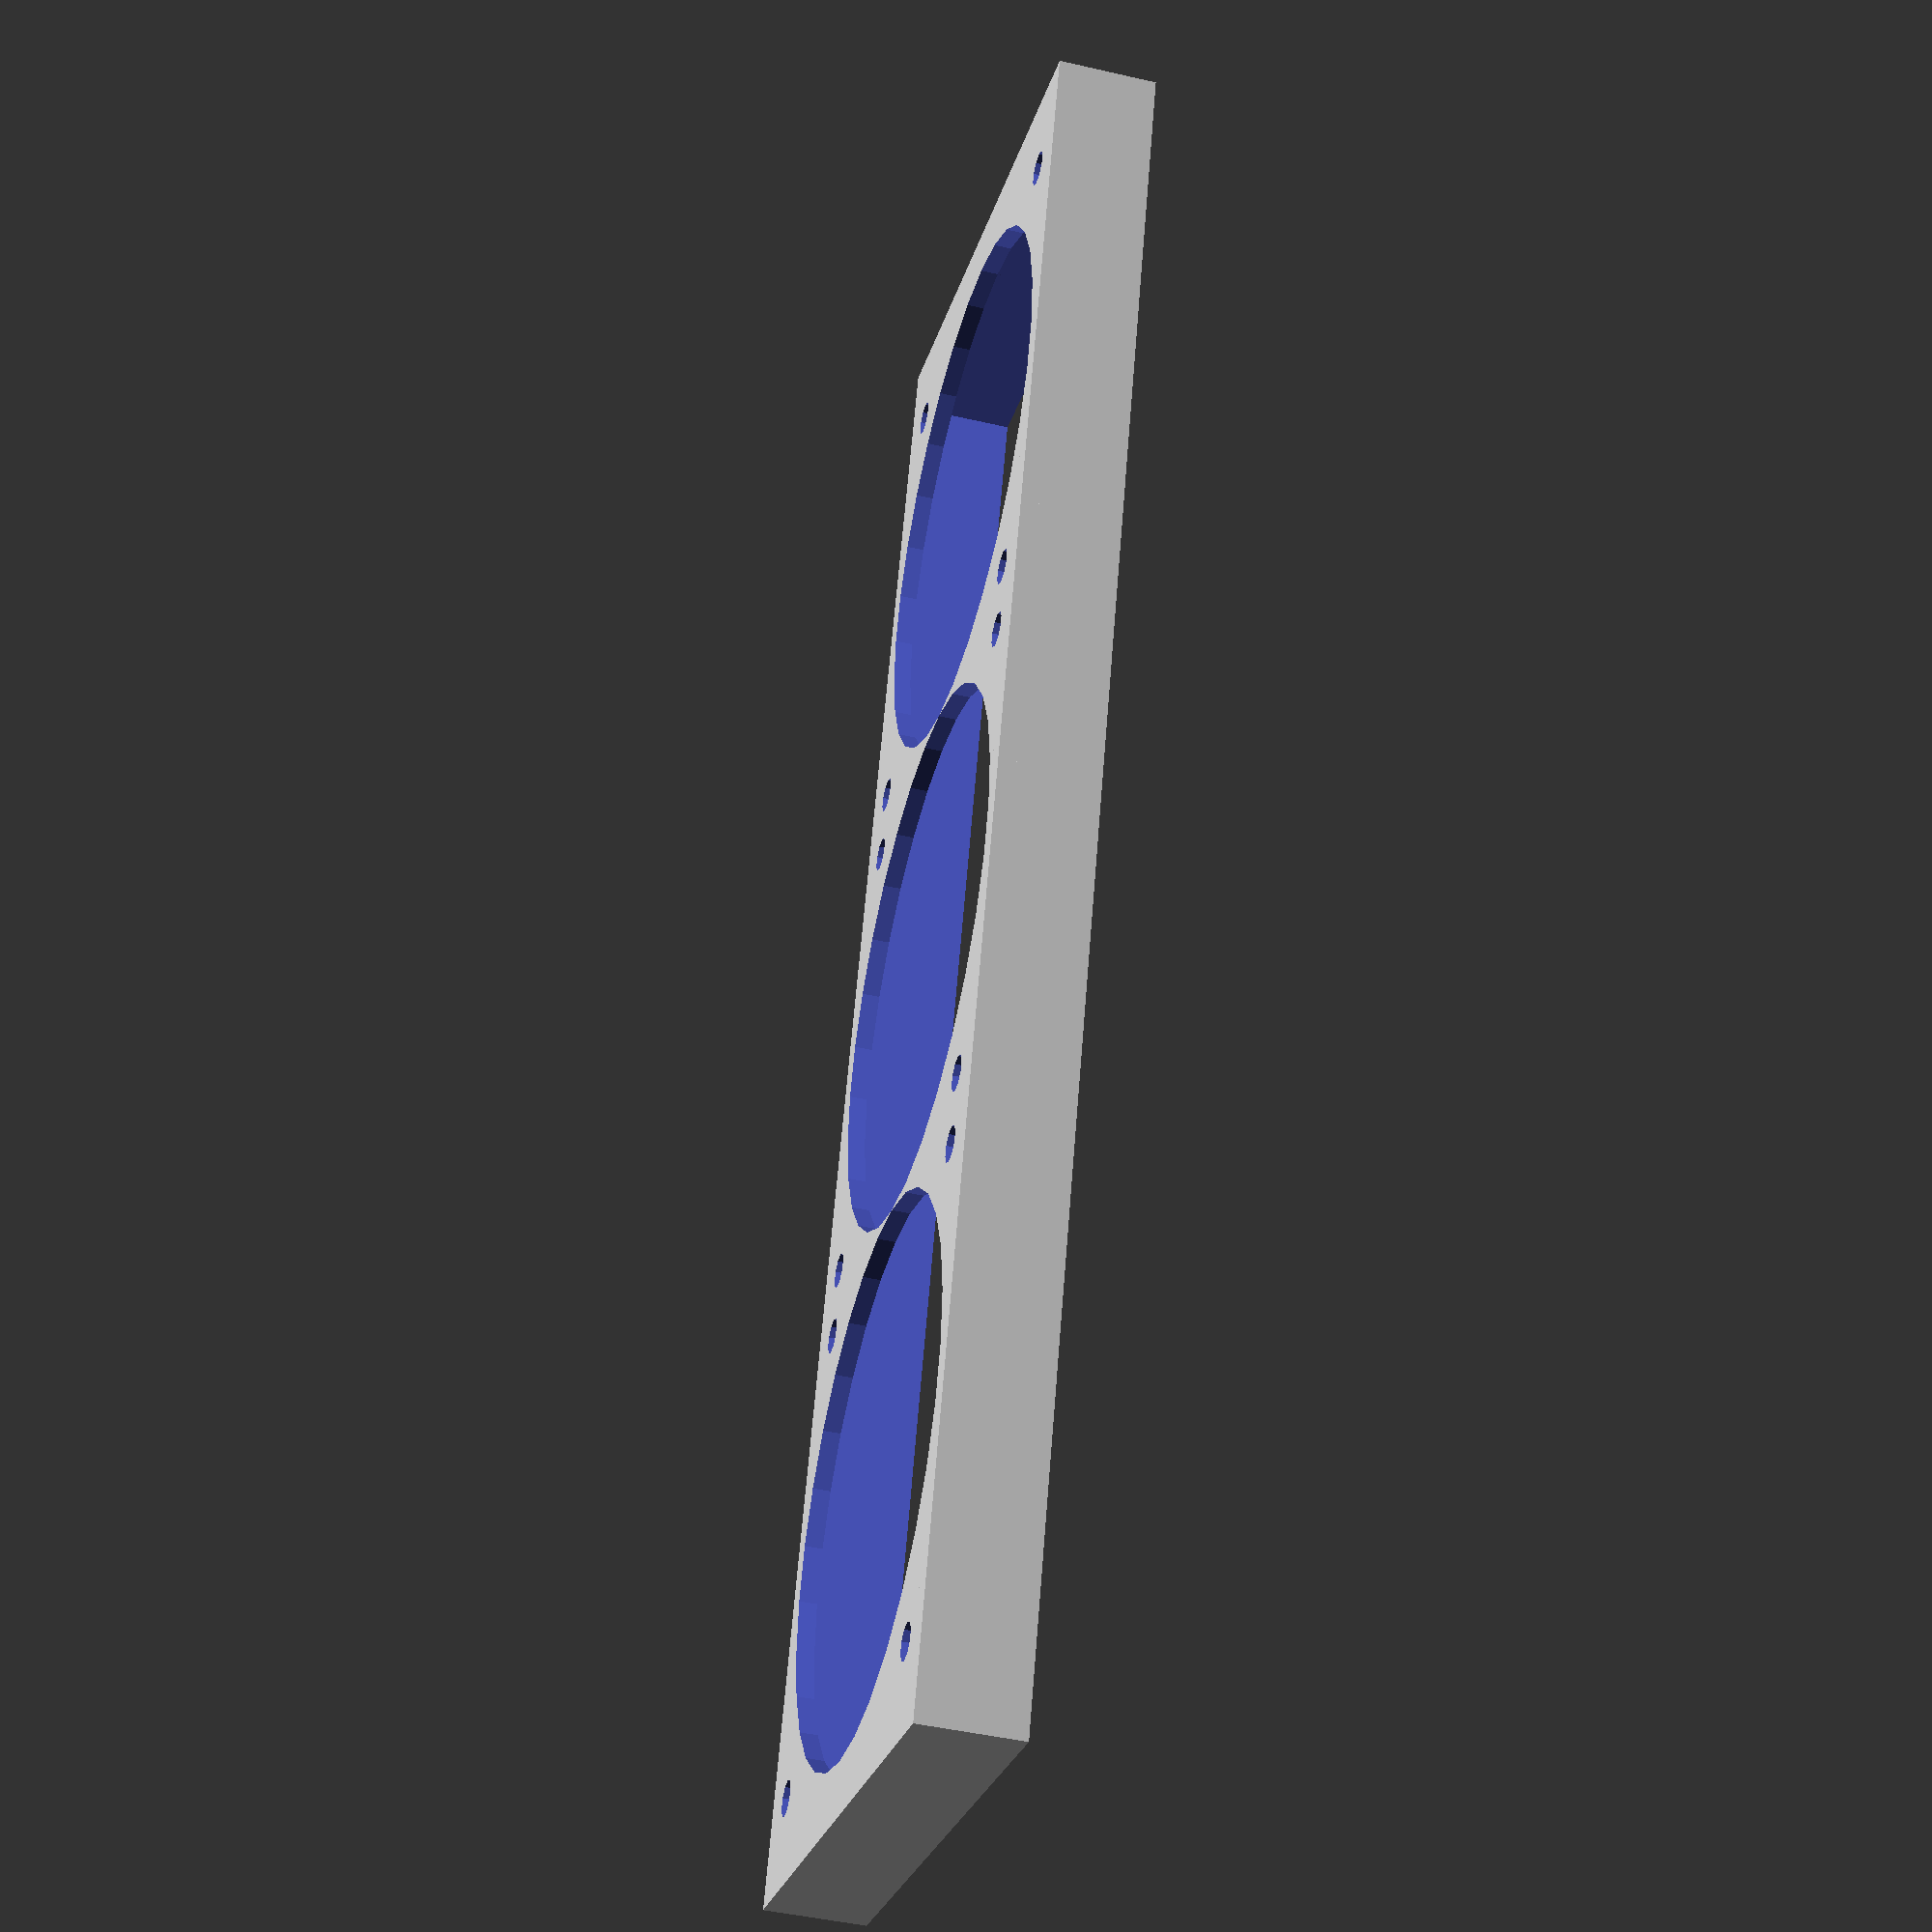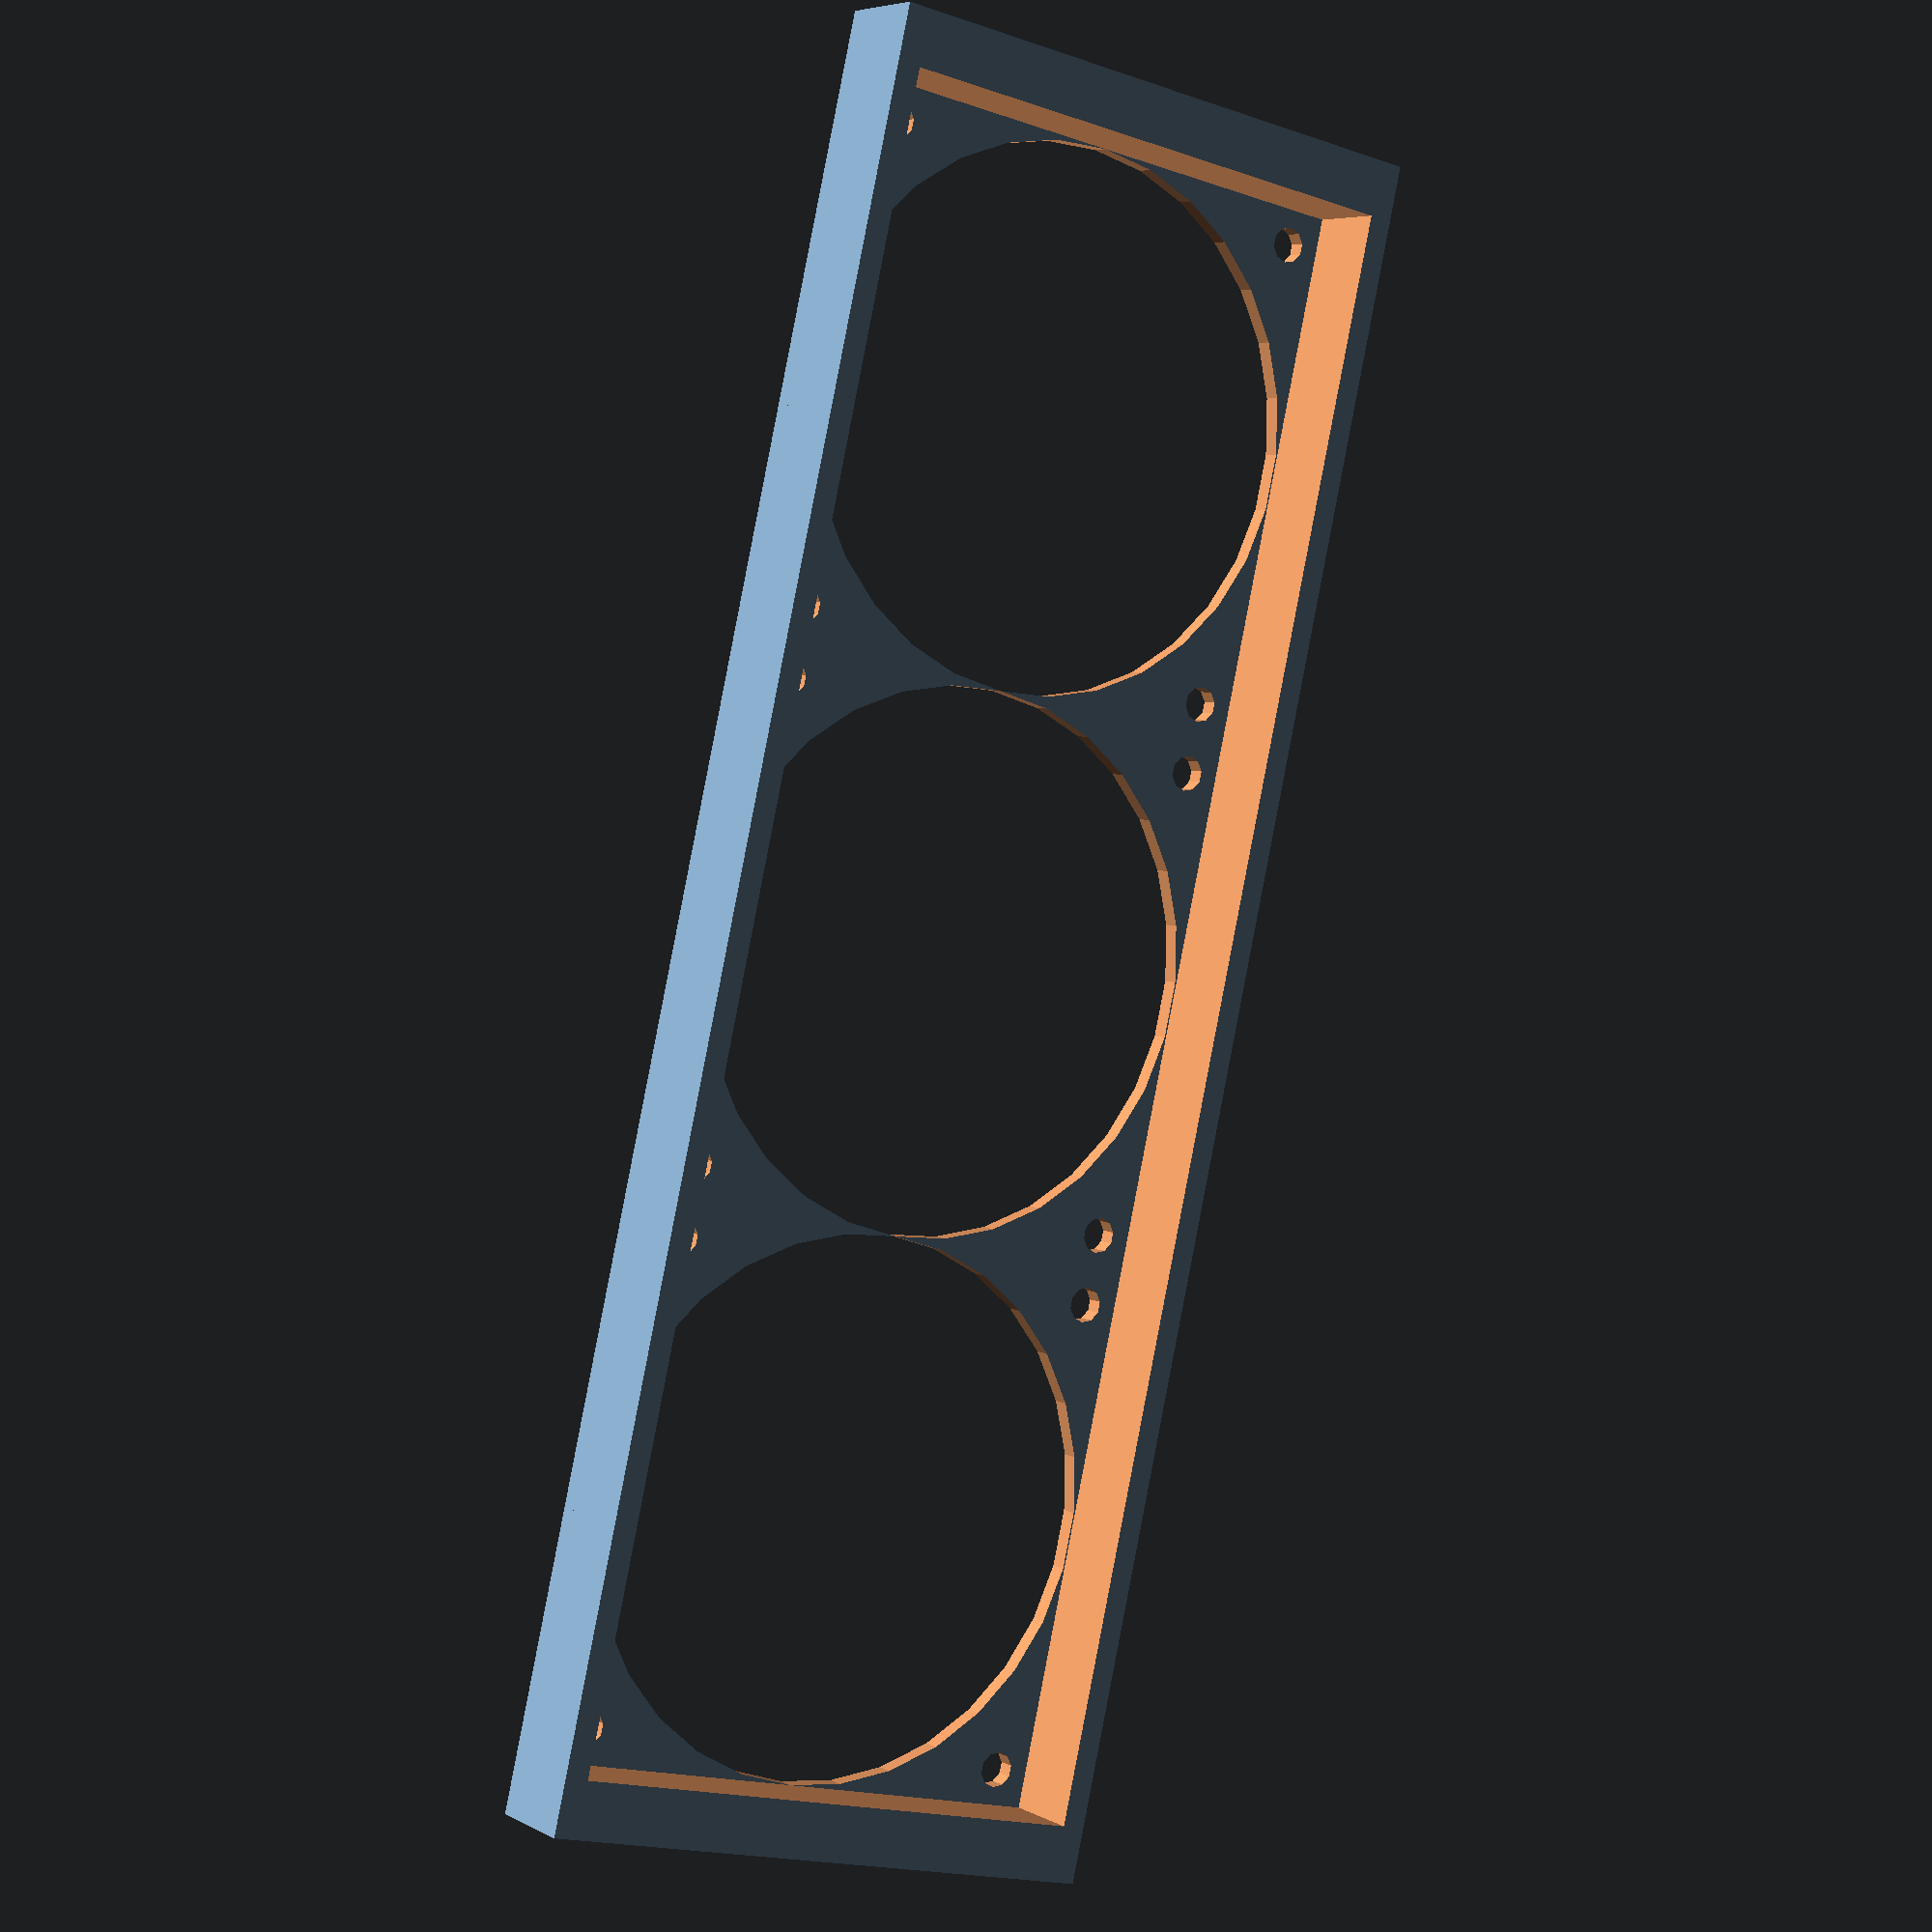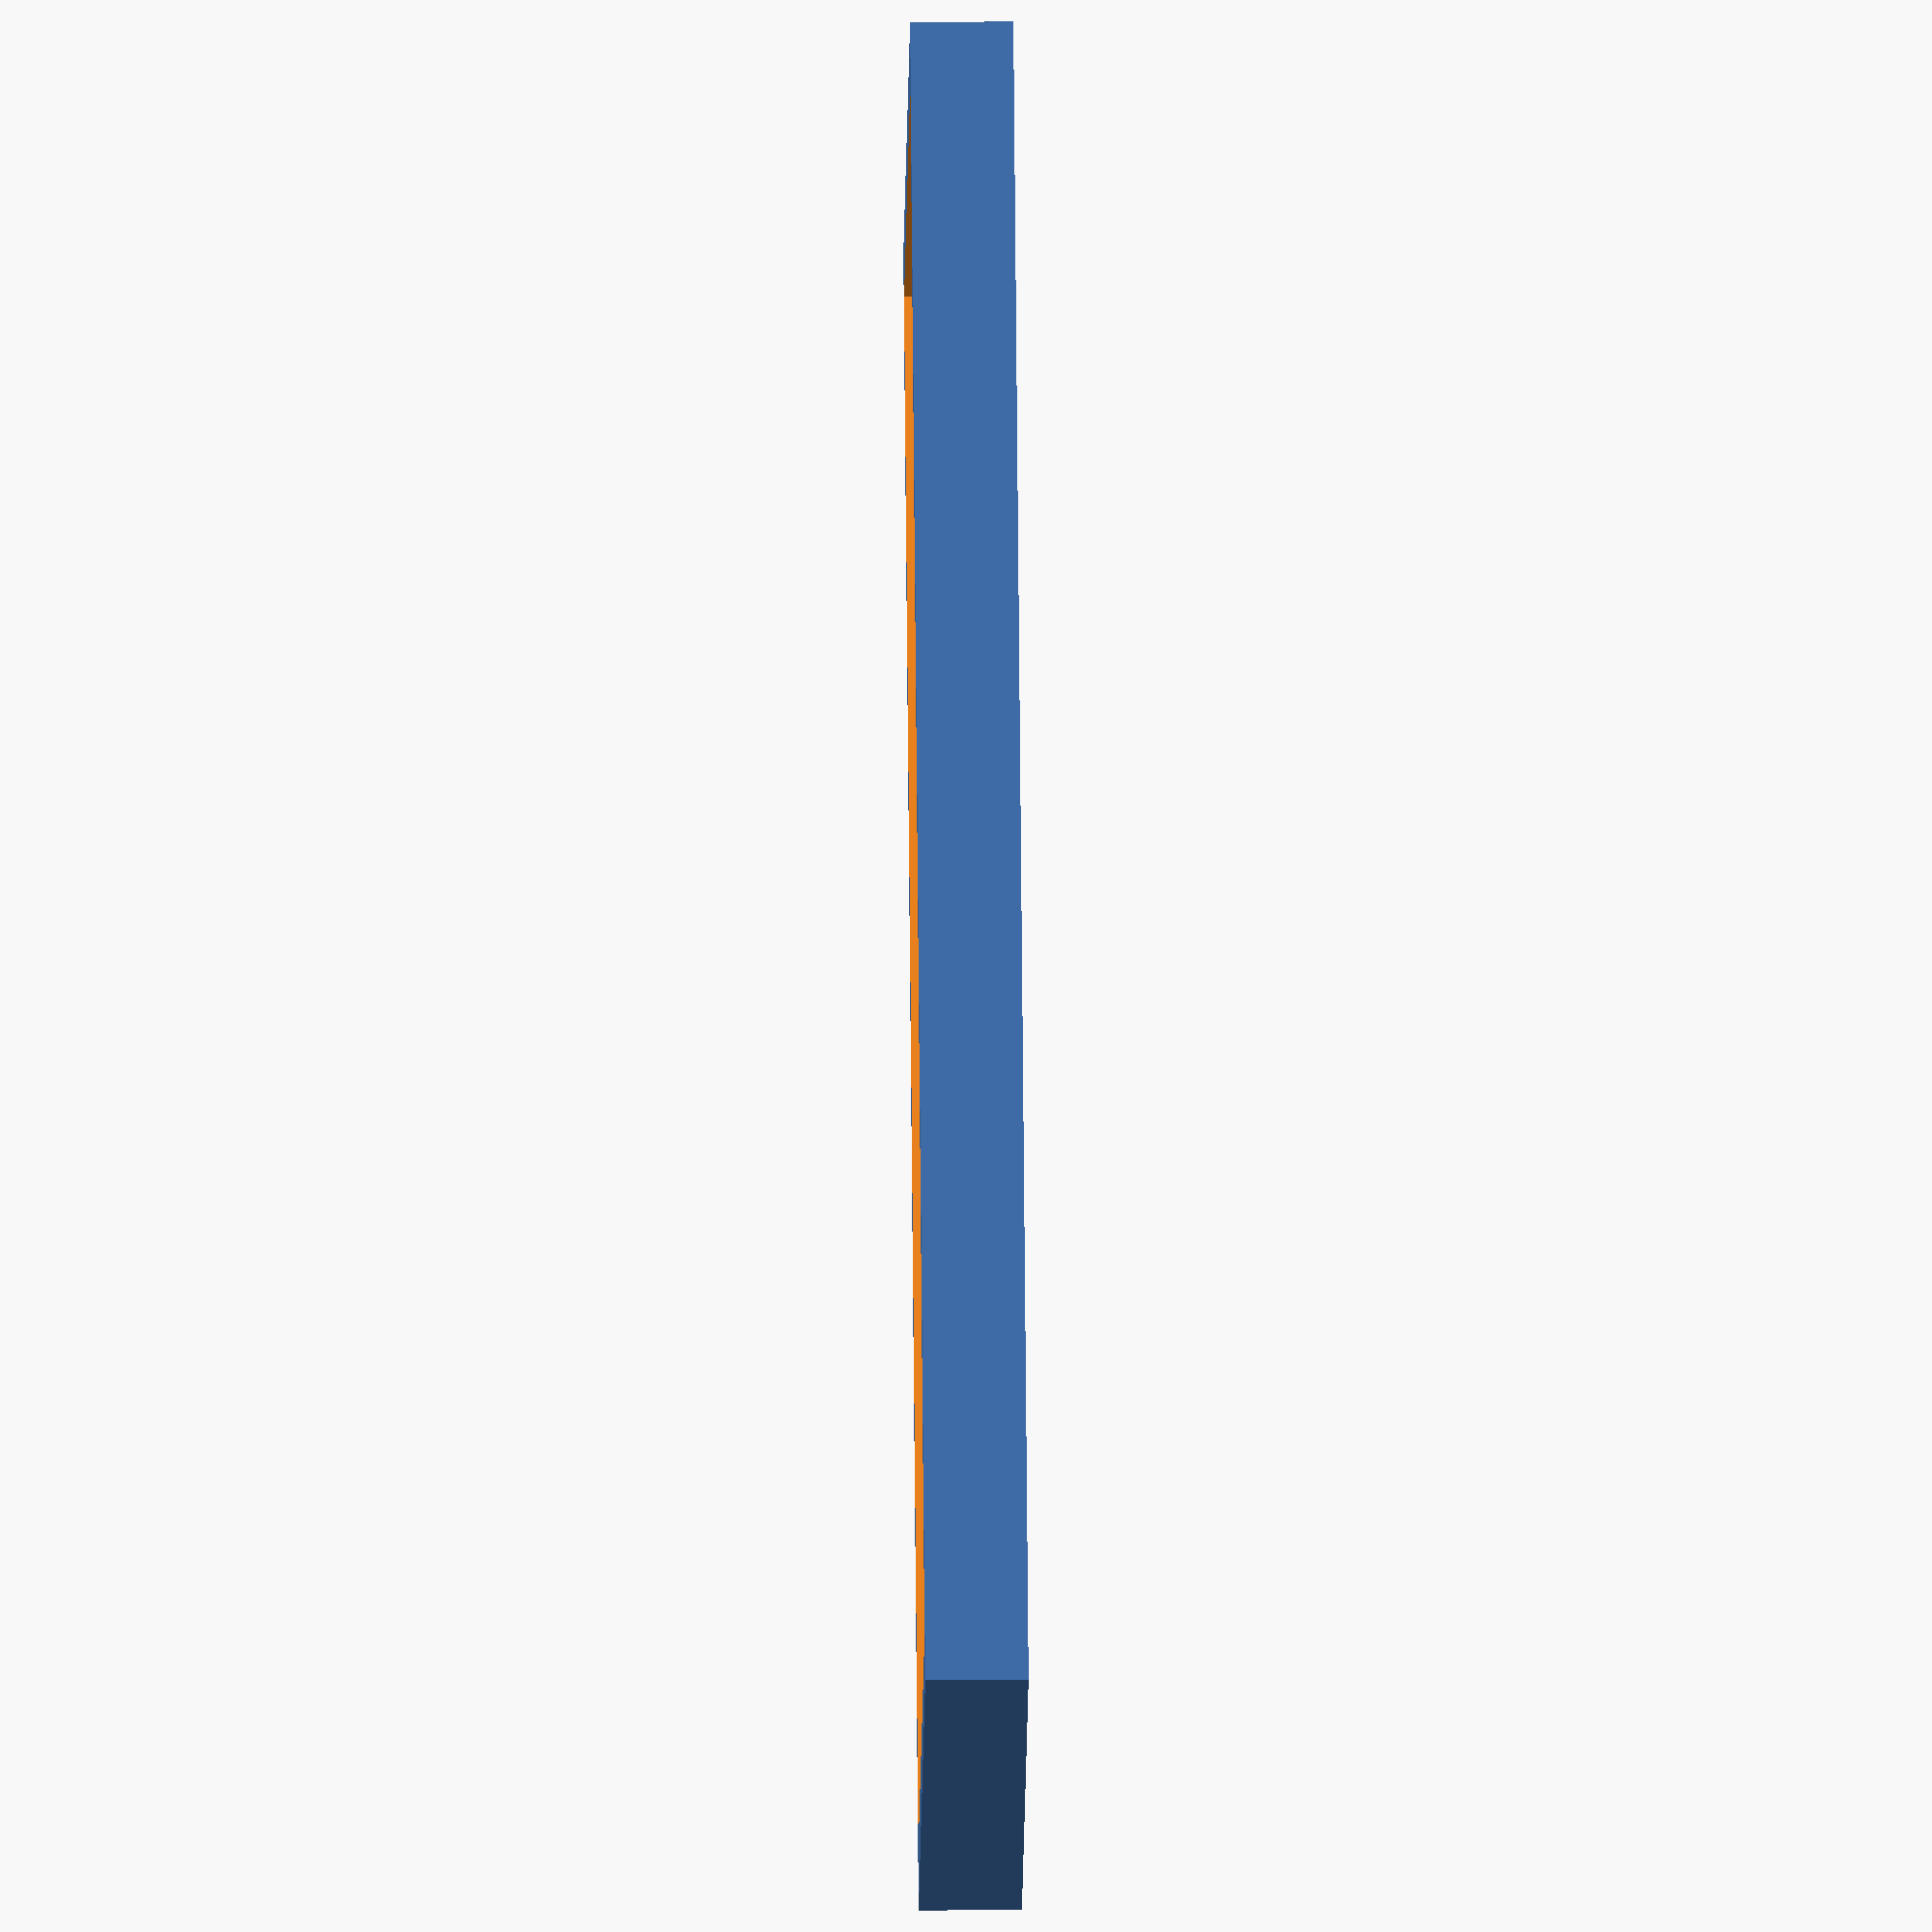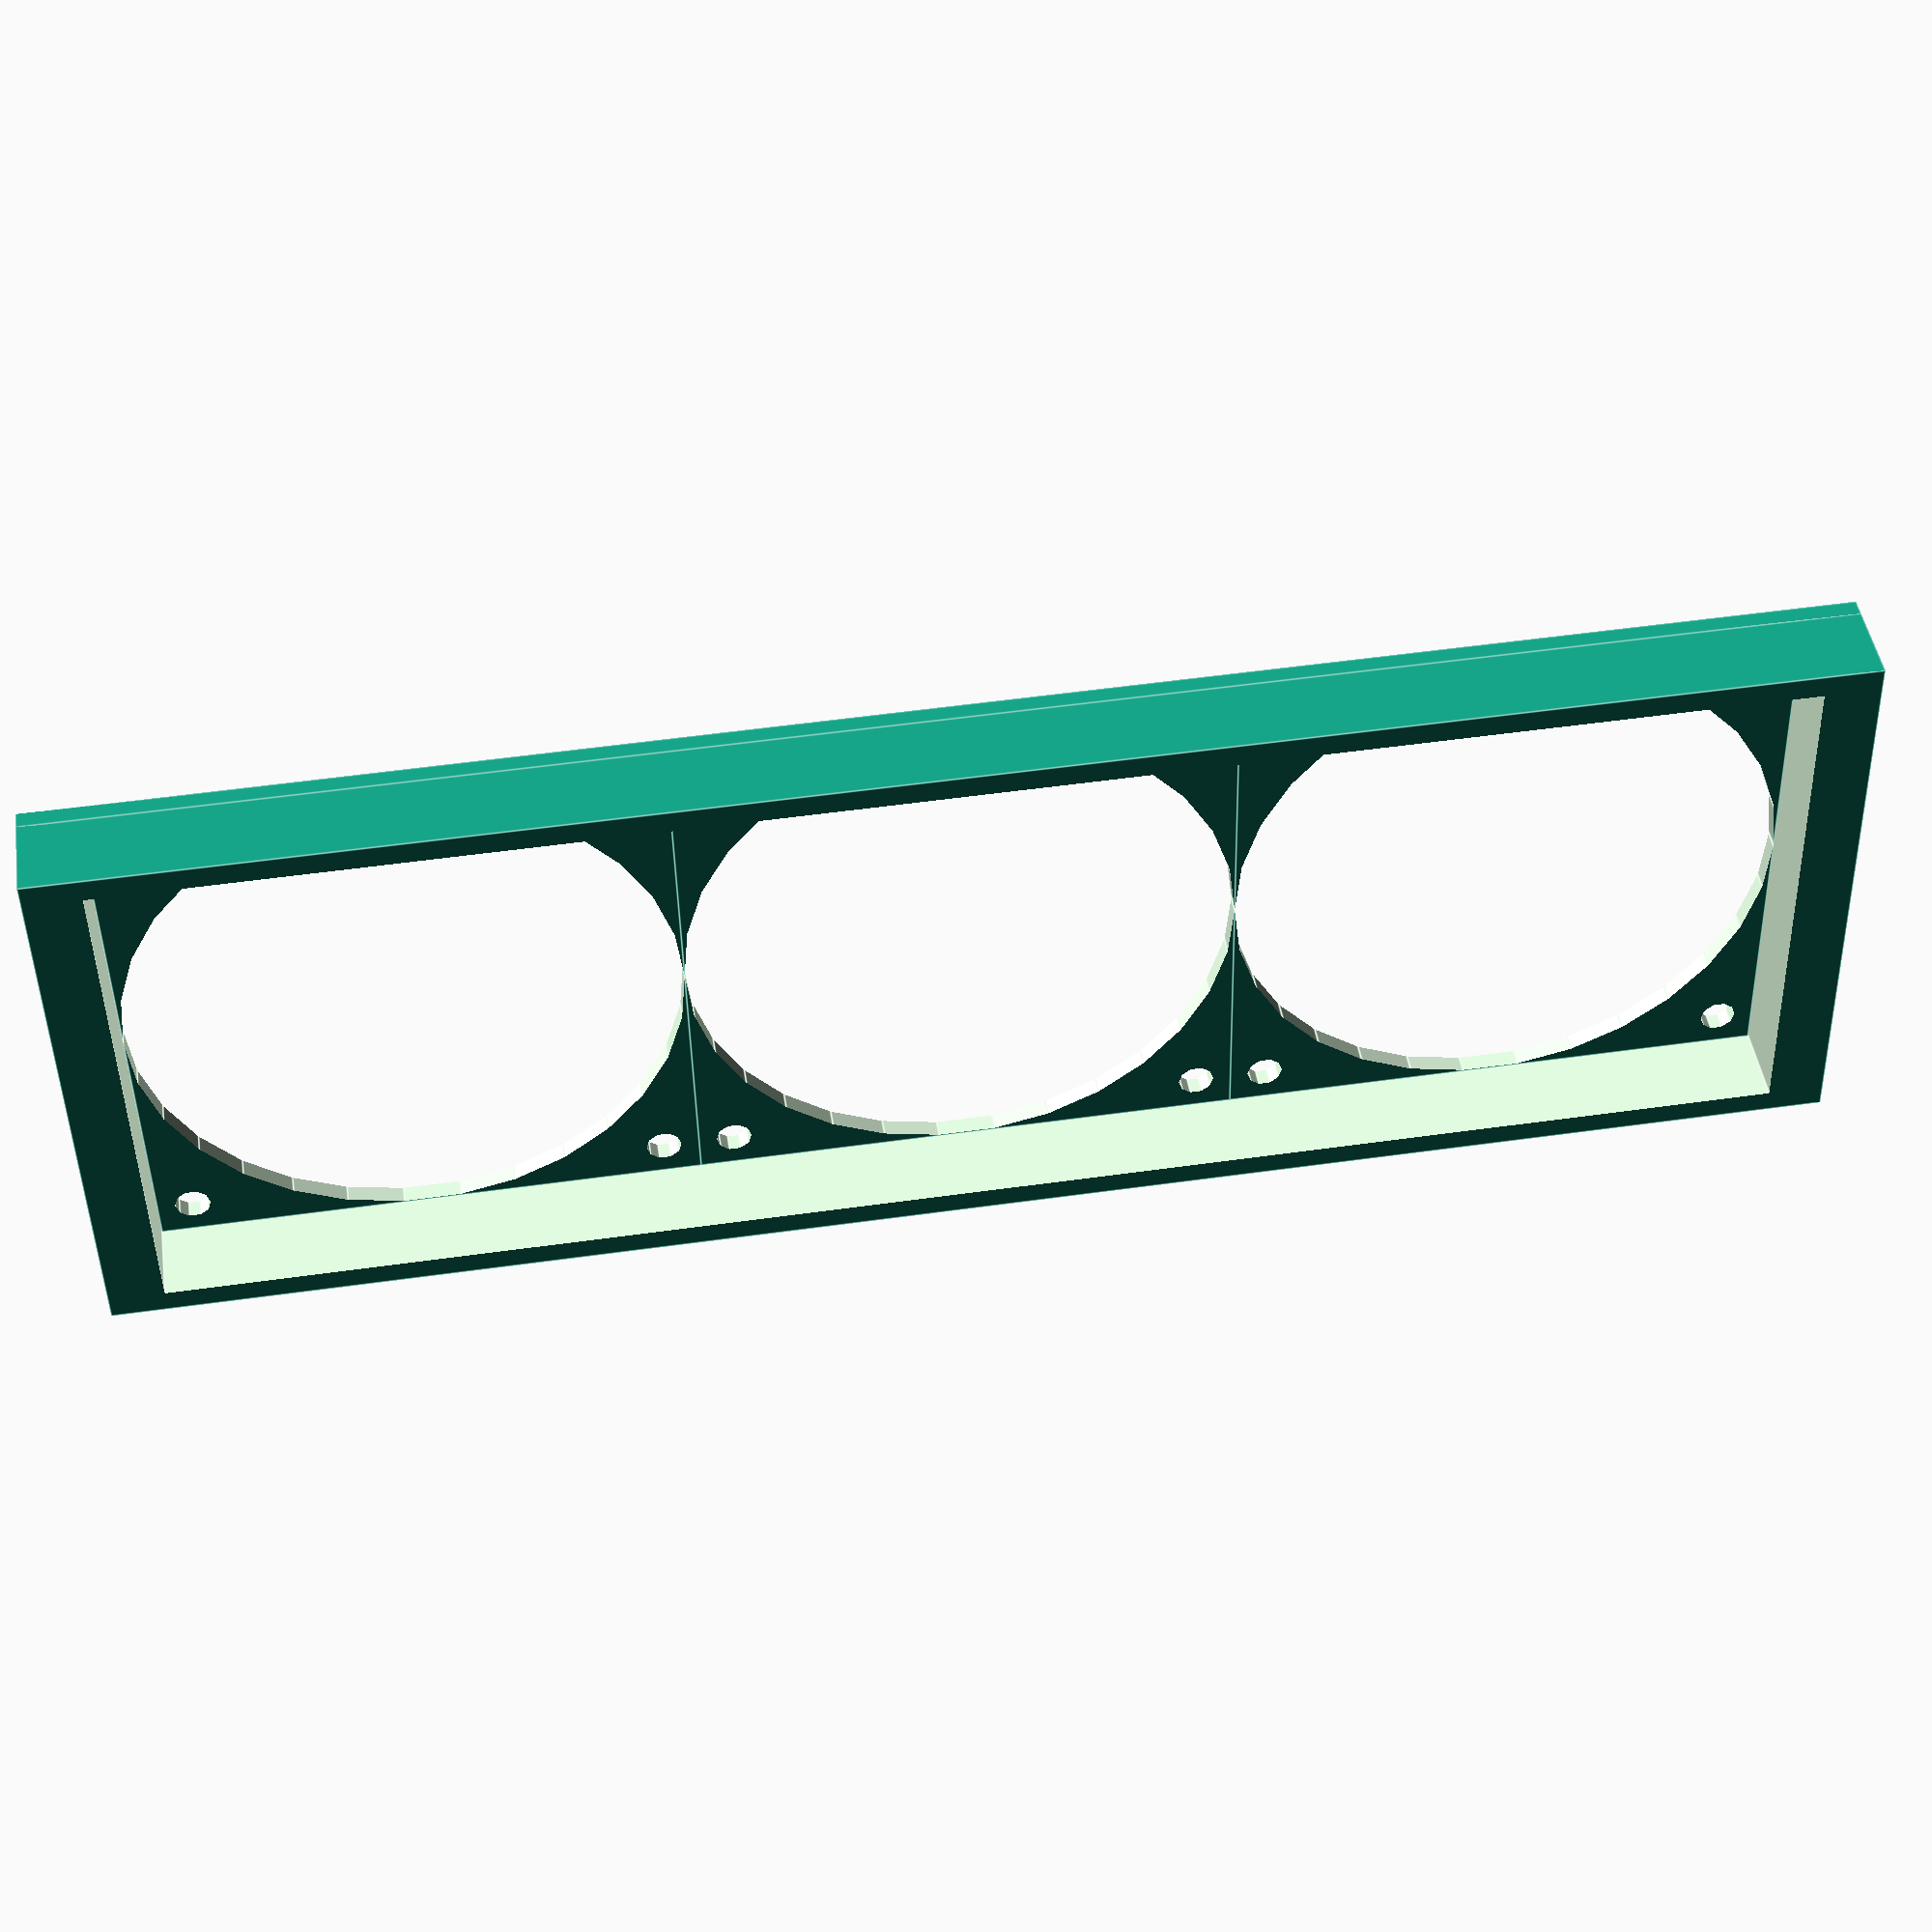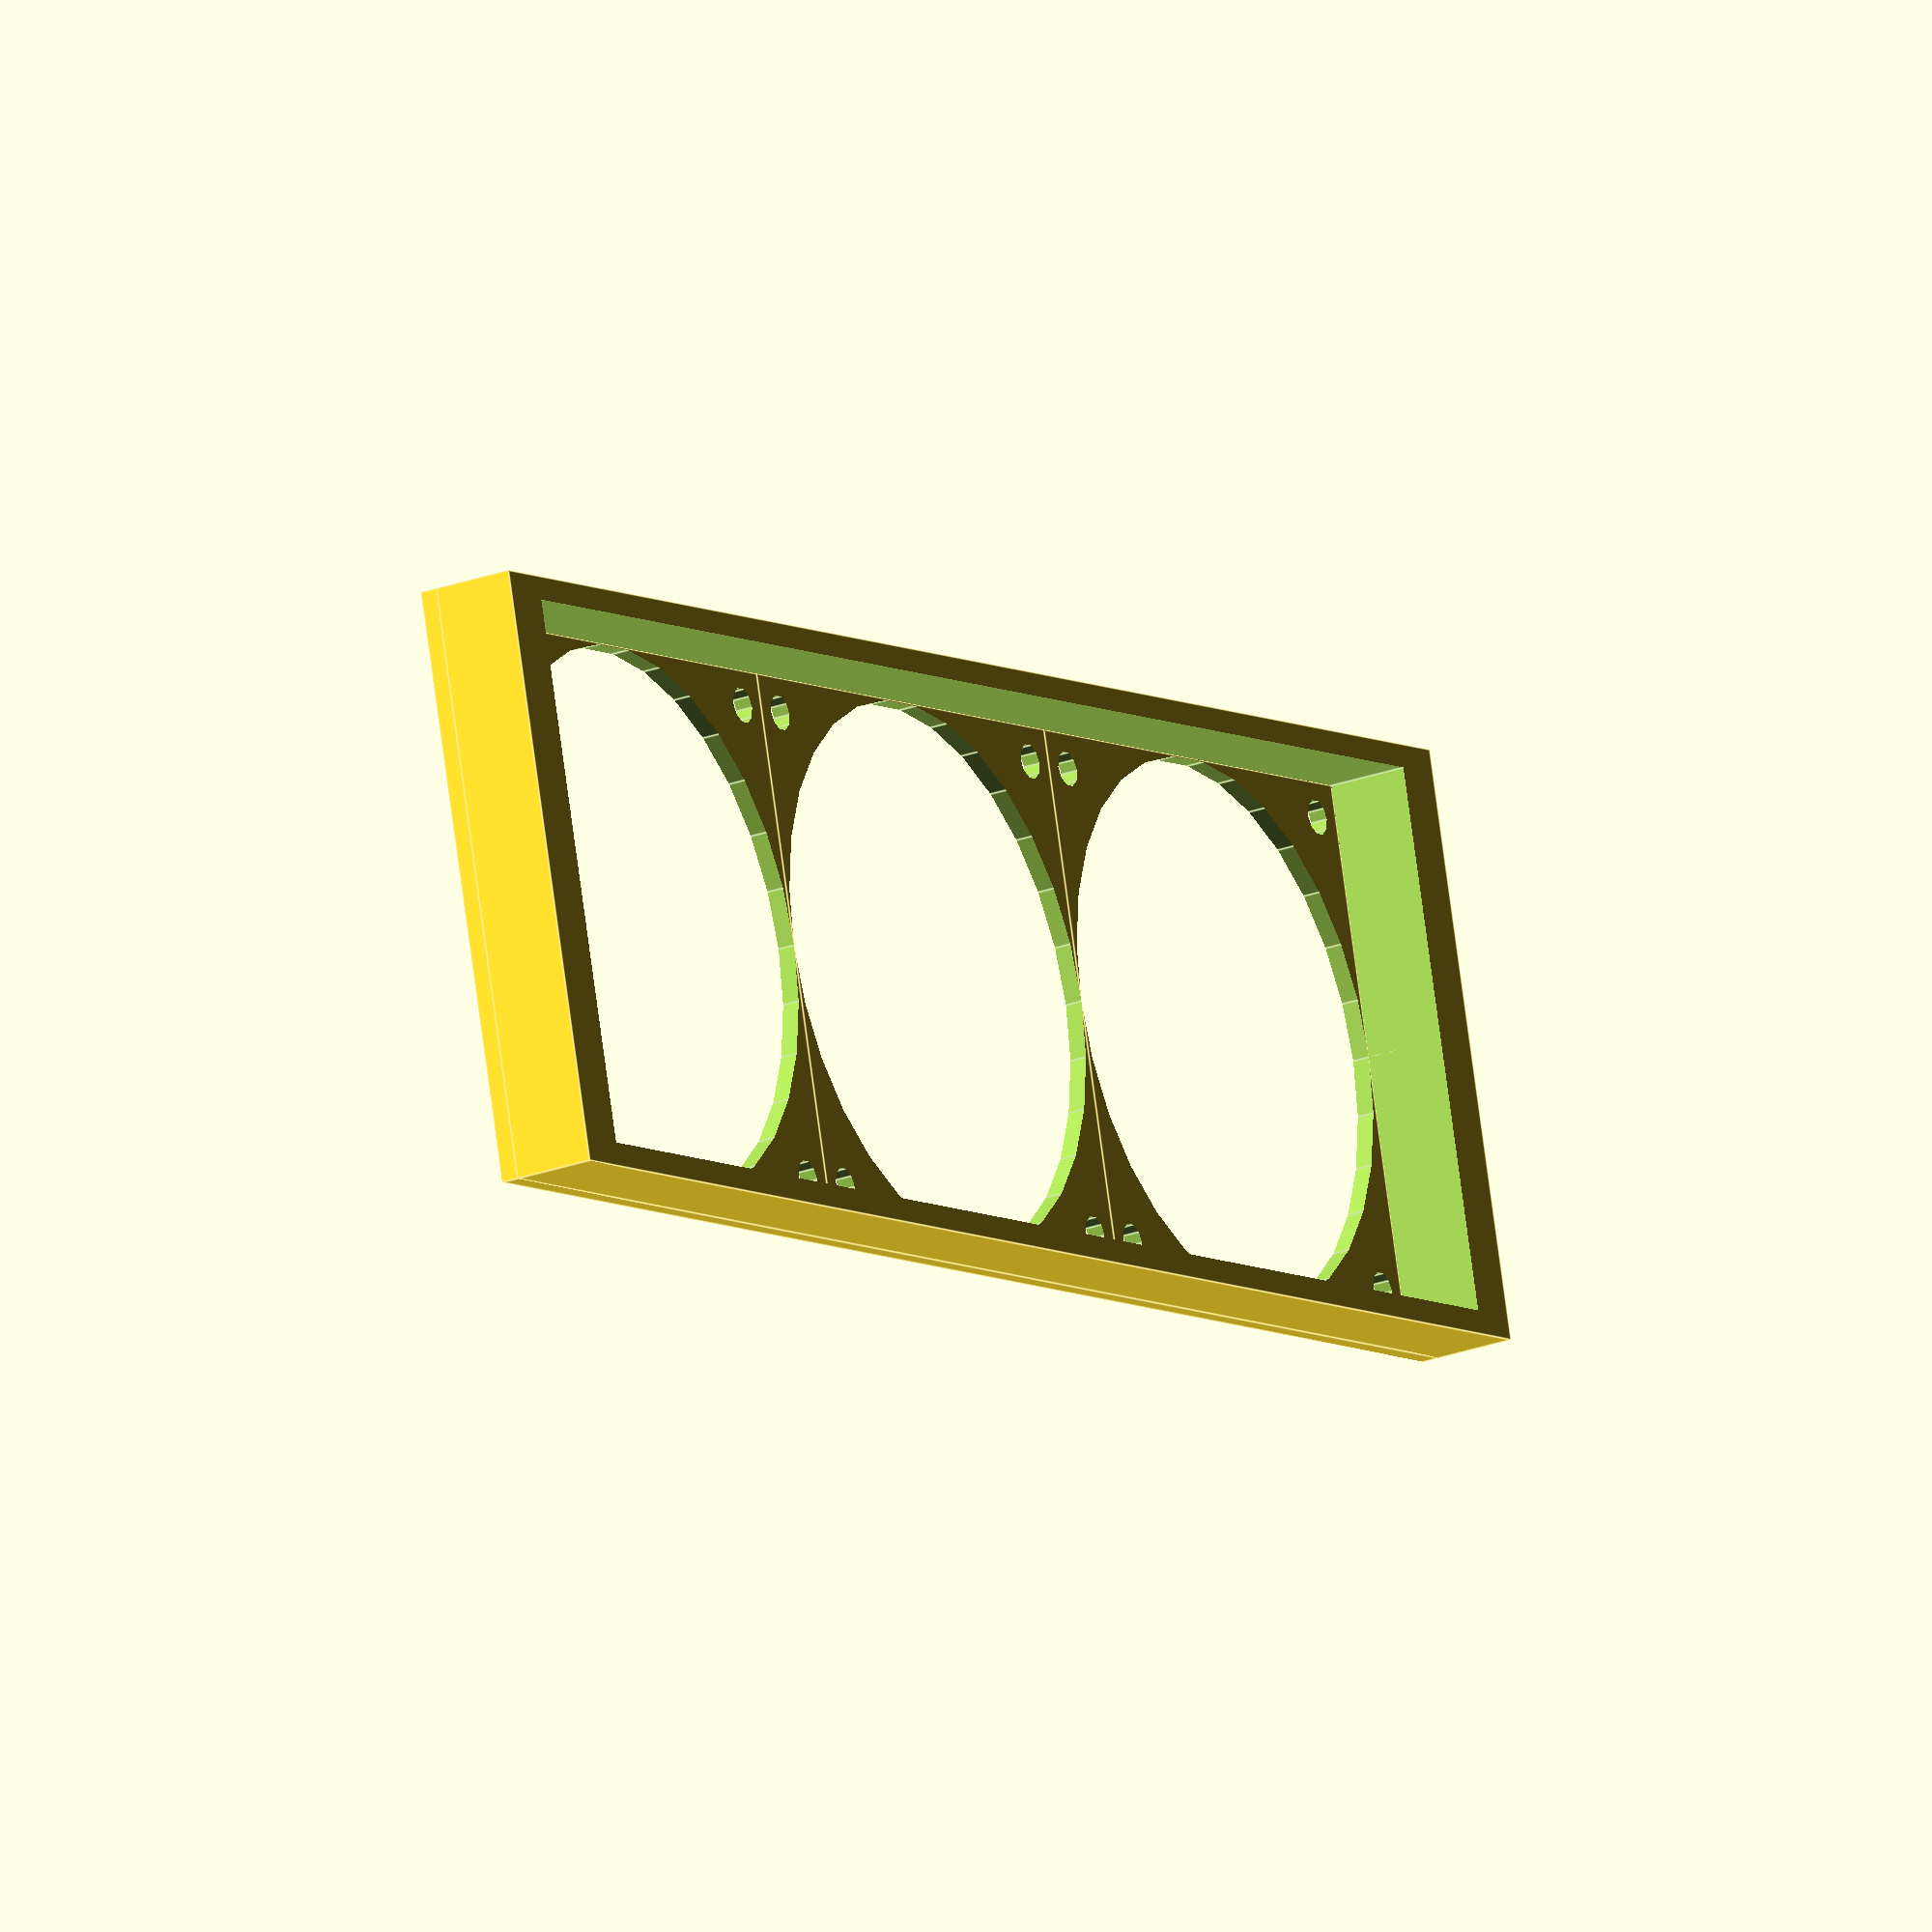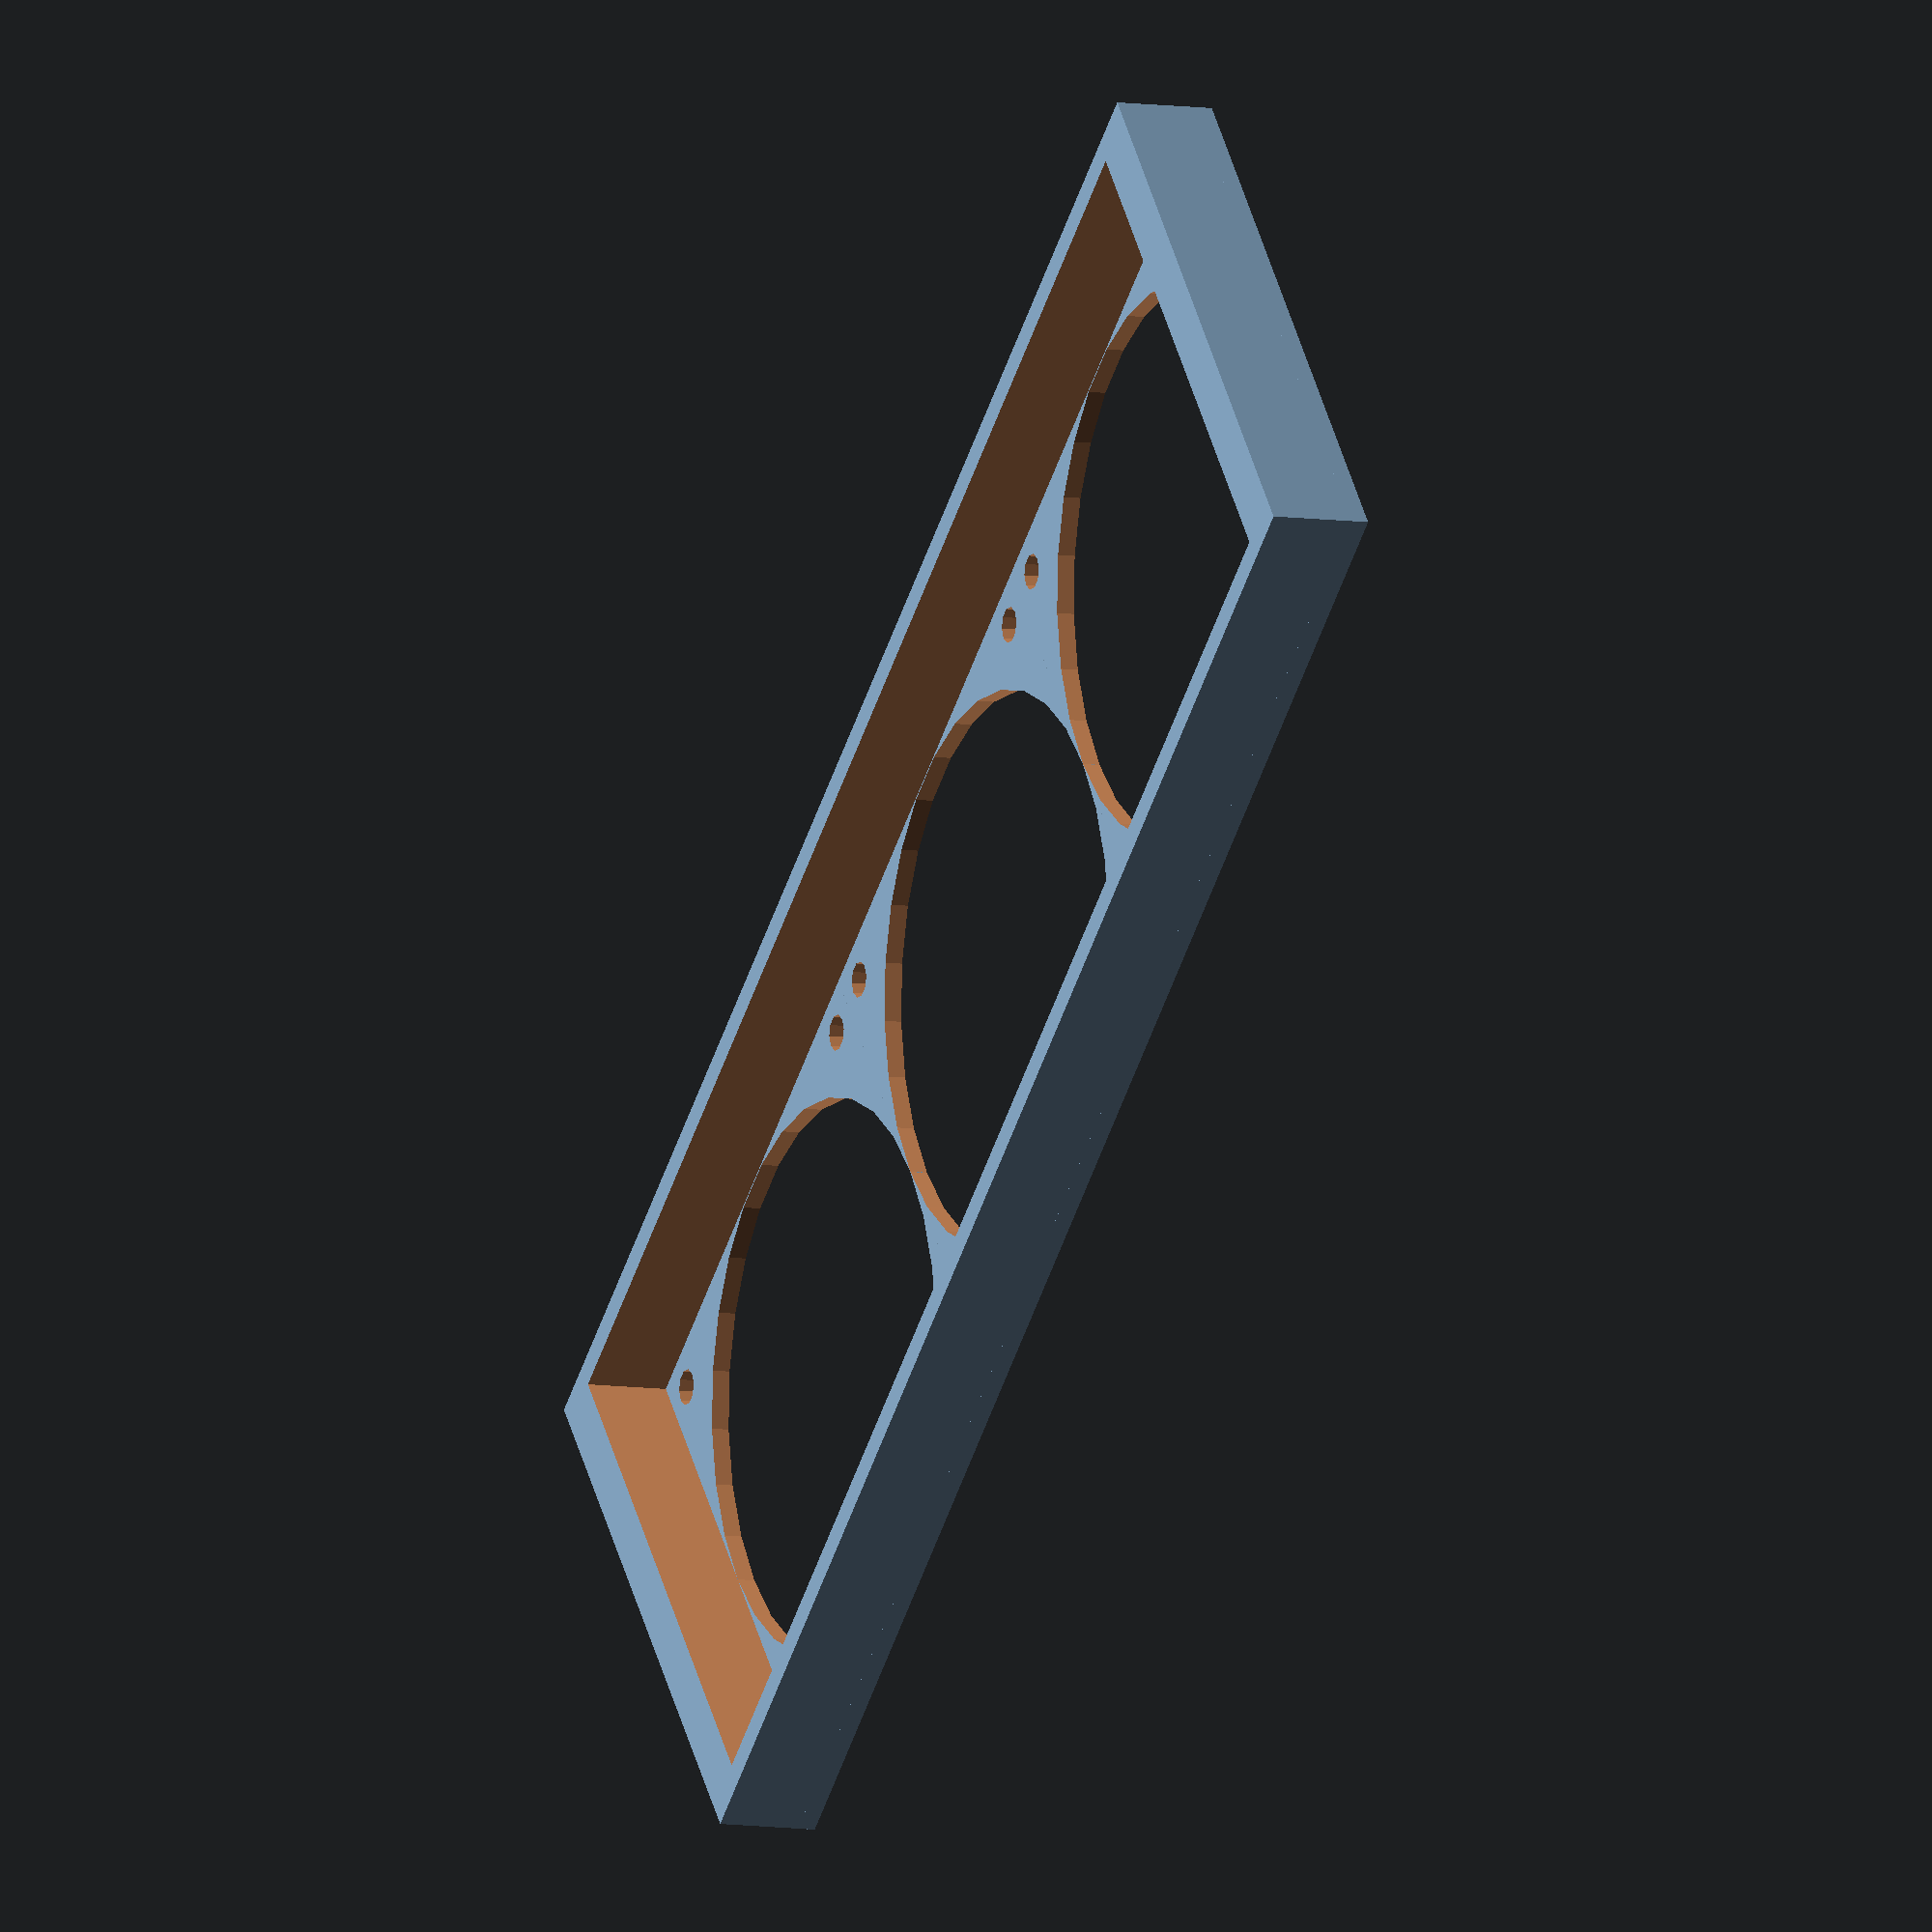
<openscad>
// Height / width in mm
fan_size=92;

module fan_edges(radius=46, n_fans=2, screw_hole_radius=4.5) {
    difference() {
        cube([fan_size, fan_size, 3]);
        
        // Center large cylinder in the middle
        translate([fan_size/2, fan_size/2, -1])
            cylinder(h=10, r=radius, center=true);
        
        // Small cylinders at each corner
        for (x = [6, fan_size-6], y = [6, fan_size-6]) {
            translate([x, y, -1])
                cylinder(h=10, r=screw_hole_radius);
        }
    }
}

module repeated_fan_edges(radius=46, n_fans=2, screw_hole_radius=4.5) {
    for (i = [0:n_fans-1]) {
        translate([i * fan_size, 0, 0])
            fan_edges(radius=radius, screw_hole_radius=screw_hole_radius);
    }
}

// Call the module to render it
// repeated_fan_edges(radius=49);
module frame(radius=46, n_fans=2, screw_hole_radius=4.5) {
    length = 100 * n_fans - 5;

    difference() {
        cube([length, 100, 14]);
        translate([(length - n_fans*fan_size) / 2, (100 - fan_size) / 2, -1])
            cube([3*fan_size, fan_size, 16]);
    }
    
    difference() {
        translate([0, 0, 14])
        cube([length, 100, 3]);
        translate([(length - n_fans*fan_size) / 2, (100 - fan_size) / 2, -1])
            cube([3*fan_size, fan_size, 20]);
    }
    translate([(length - n_fans*fan_size) / 2, (100 - fan_size) / 2, 14])
      repeated_fan_edges(radius=radius, n_fans=n_fans, screw_hole_radius=screw_hole_radius);
    
}

frame(n_fans=3, screw_hole_radius=3);
// Render the frame with cutouts
// frame(radius=45.2);
</openscad>
<views>
elev=44.8 azim=287.7 roll=74.9 proj=p view=wireframe
elev=174.6 azim=257.1 roll=32.2 proj=p view=wireframe
elev=164.8 azim=307.5 roll=270.8 proj=o view=wireframe
elev=135.1 azim=181.2 roll=8.5 proj=p view=edges
elev=23.8 azim=14.6 roll=122.1 proj=o view=edges
elev=7.8 azim=39.8 roll=246.3 proj=o view=solid
</views>
